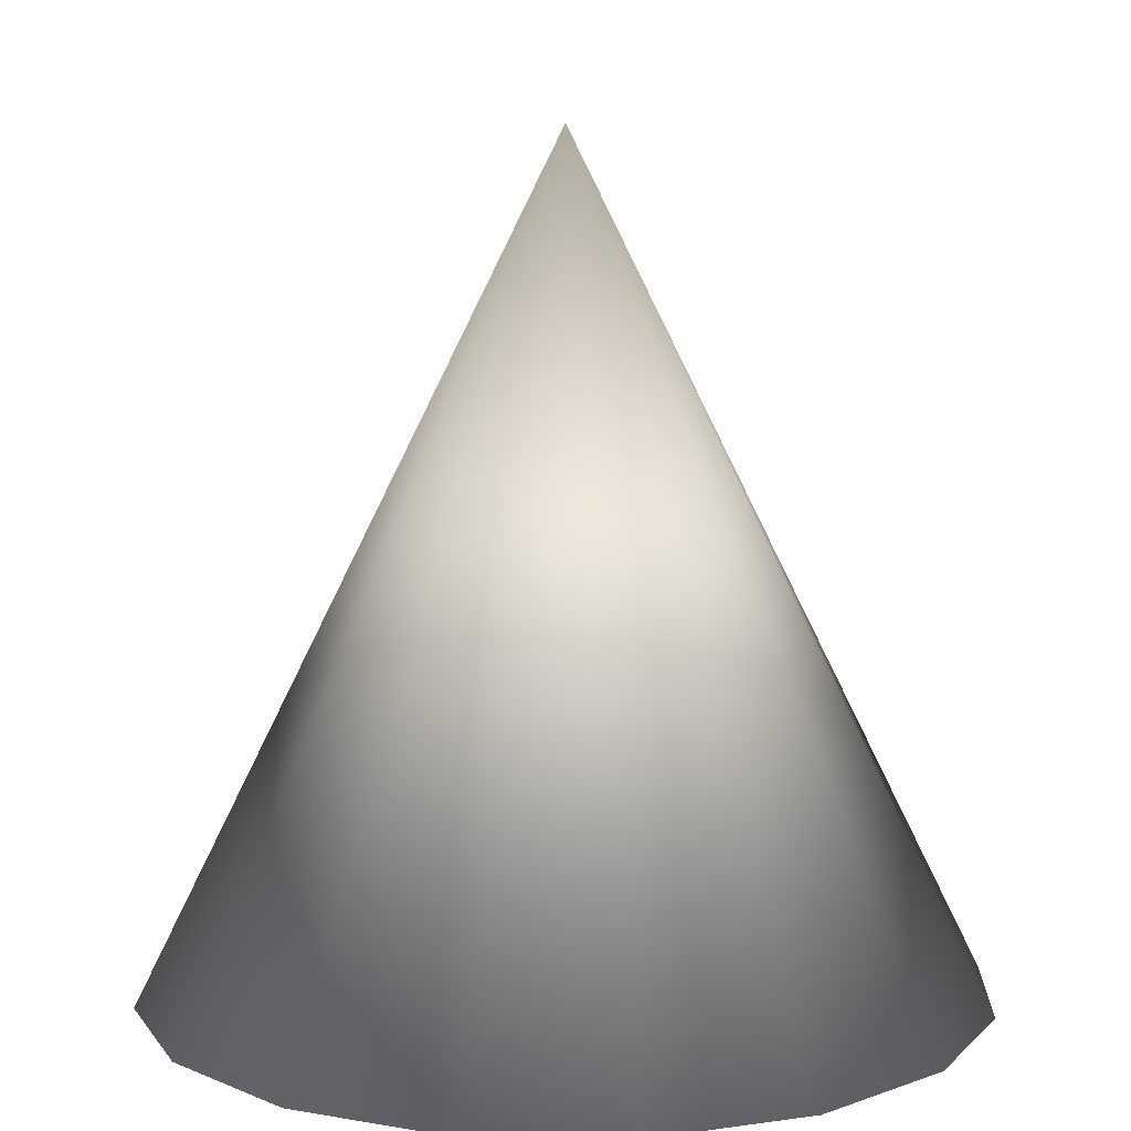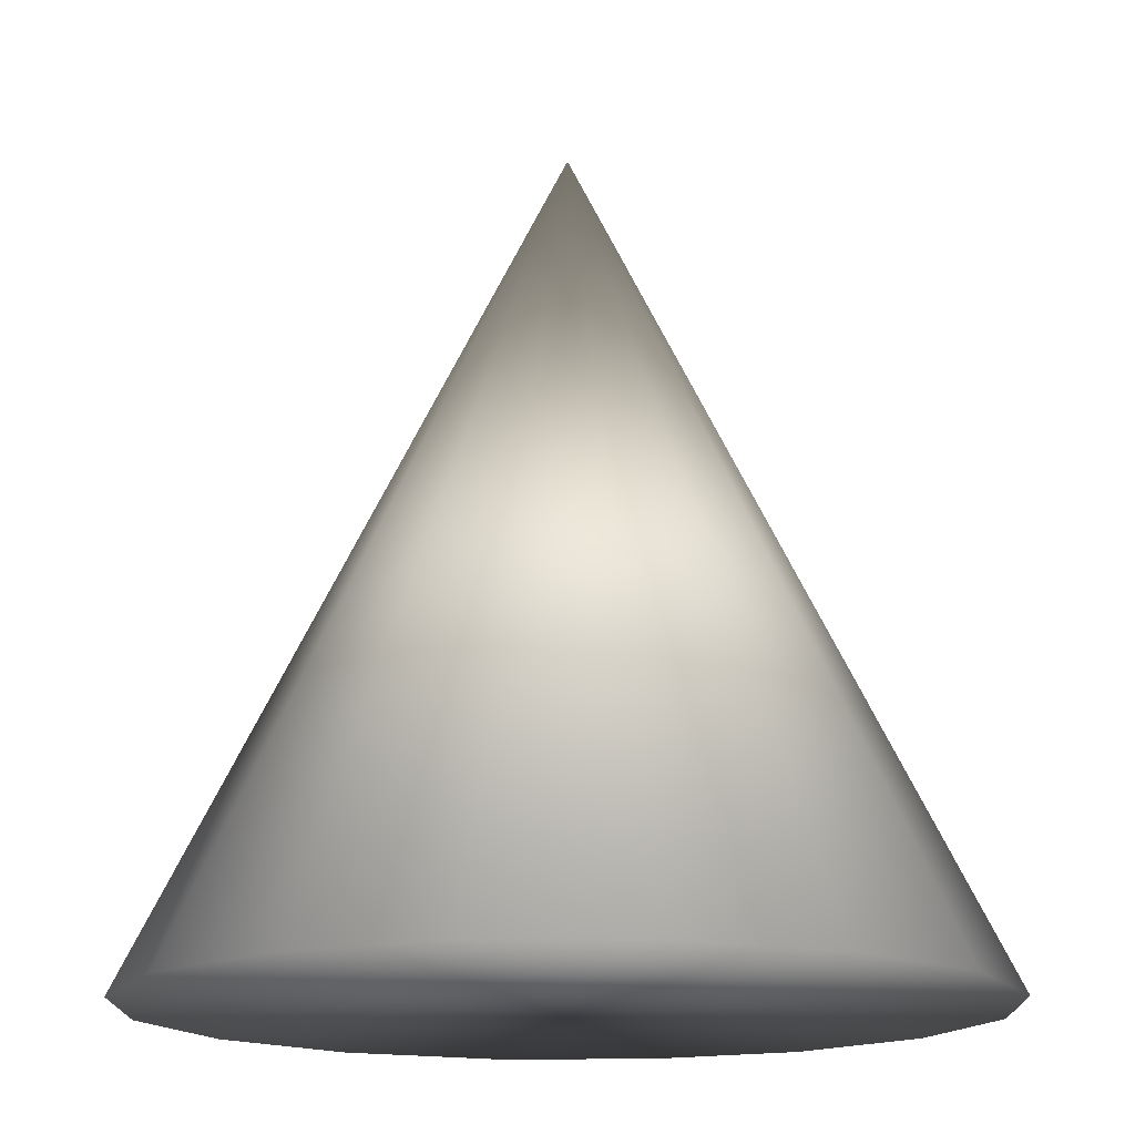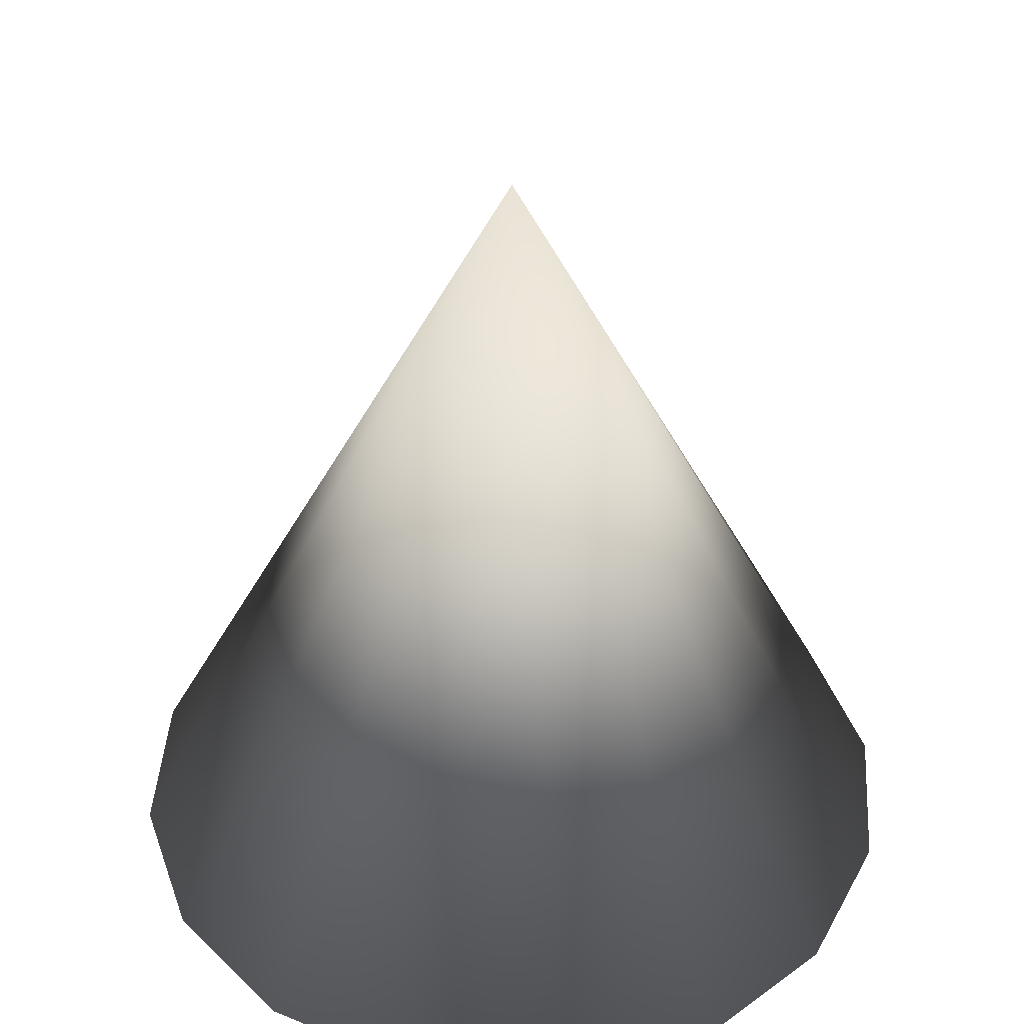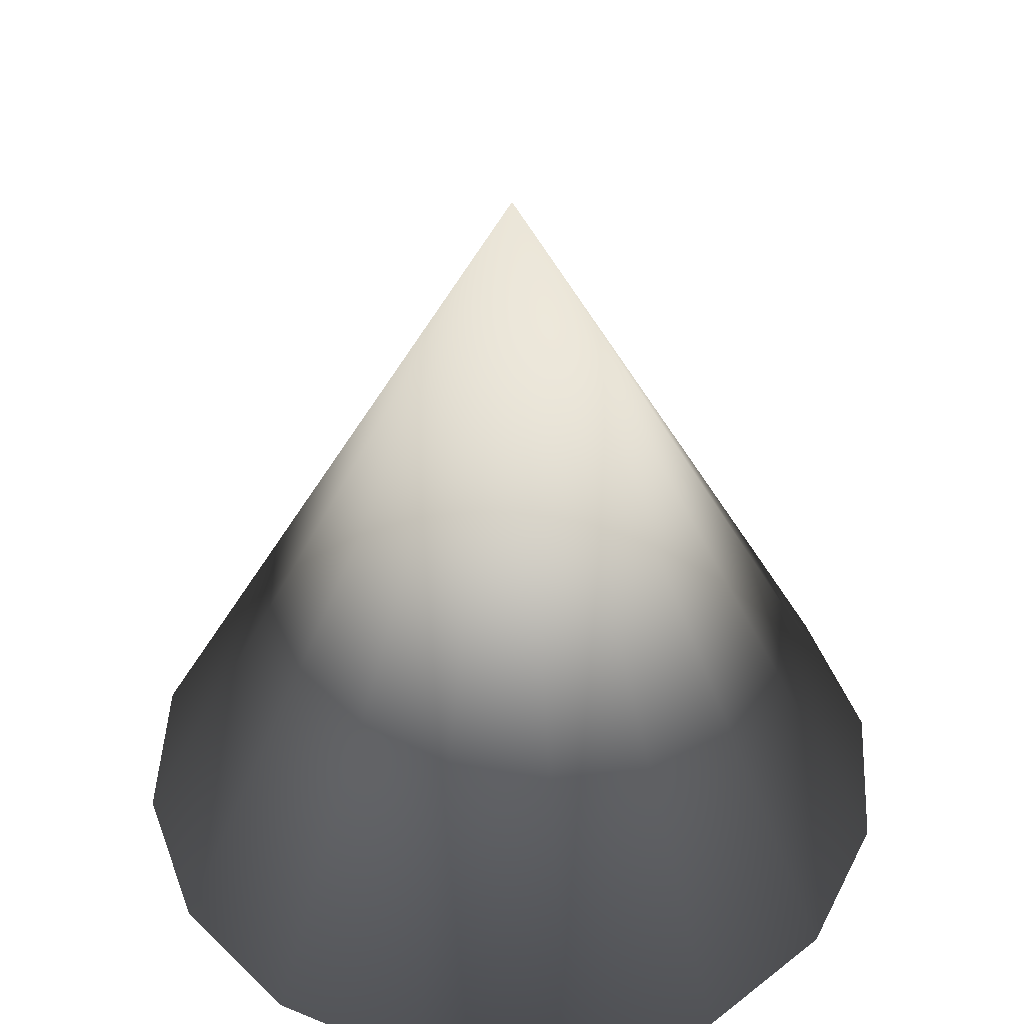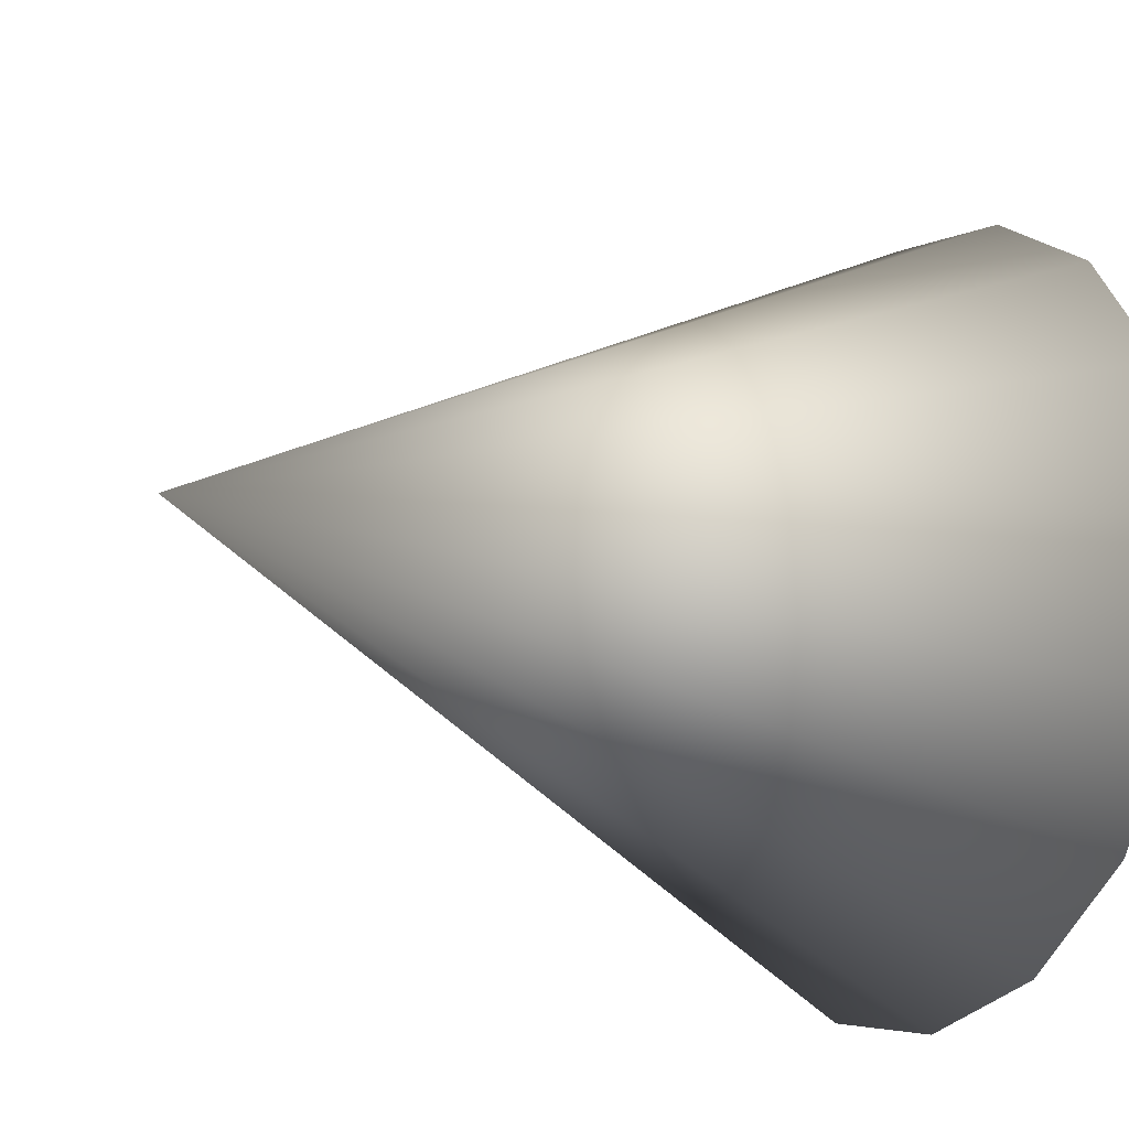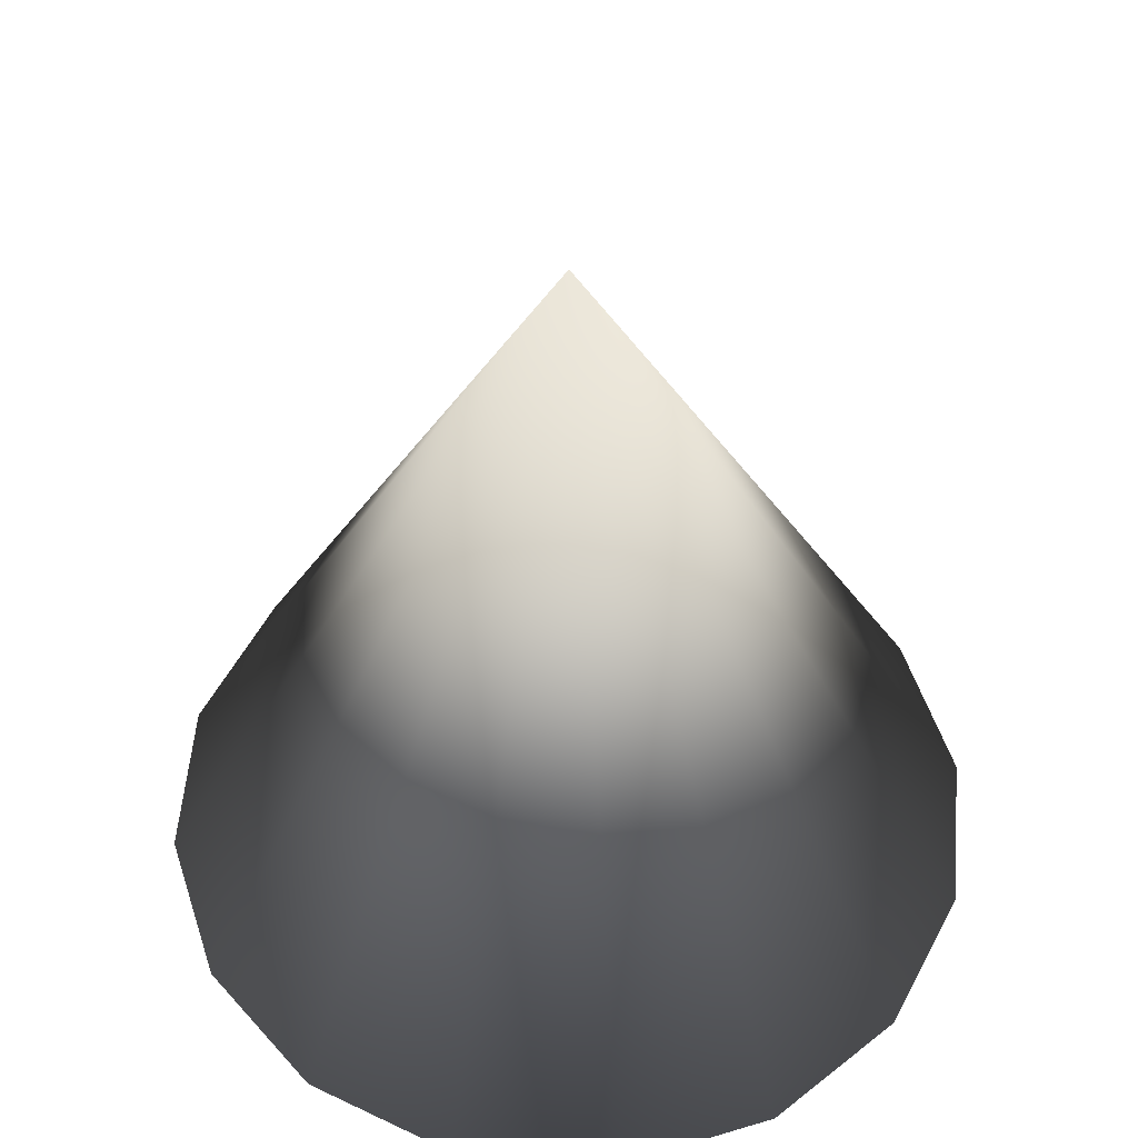
<metadata>
{"format":"obj","ext":"obj","renderer":"f3d","projection":"perspective","resolution":1024,"background":"white","views":[{"elev":9.7,"azim":13.3,"up":"+Y"},{"elev":-15.9,"azim":-145.6,"up":"+Y"},{"elev":42.0,"azim":60.1,"up":"+Y"},{"elev":45.7,"azim":14.2,"up":"+Y"},{"elev":-17.4,"azim":-120.4,"up":"+Z"},{"elev":53.2,"azim":-29.1,"up":"+Y"}]}
</metadata>
<code>
o Cone.001
v 0 -0.5 -0.5
v 0.1913 -0.5 -0.4619
v 0.3536 -0.5 -0.3536
v 0.4619 -0.5 -0.1913
v 0.5 -0.5 0
v 0.4619 -0.5 0.1913
v 0.3536 -0.5 0.3536
v 0.1913 -0.5 0.4619
v -0 -0.5 0.5
v -0.1913 -0.5 0.4619
v -0.3536 -0.5 0.3536
v -0.4619 -0.5 0.1913
v -0.5 -0.5 -0
v -0.4619 -0.5 -0.1913
v -0.3536 -0.5 -0.3536
v -0.1913 -0.5 -0.4619
v 0 0.5 0
f 1 17 2
f 2 17 3
f 3 17 4
f 4 17 5
f 5 17 6
f 6 17 7
f 7 17 8
f 8 17 9
f 9 17 10
f 10 17 11
f 11 17 12
f 12 17 13
f 13 17 14
f 14 17 15
f 1 2 3 4 5 6 7 8 9 10 11 12 13 14 15 16
f 15 17 16
f 16 17 1

</code>
